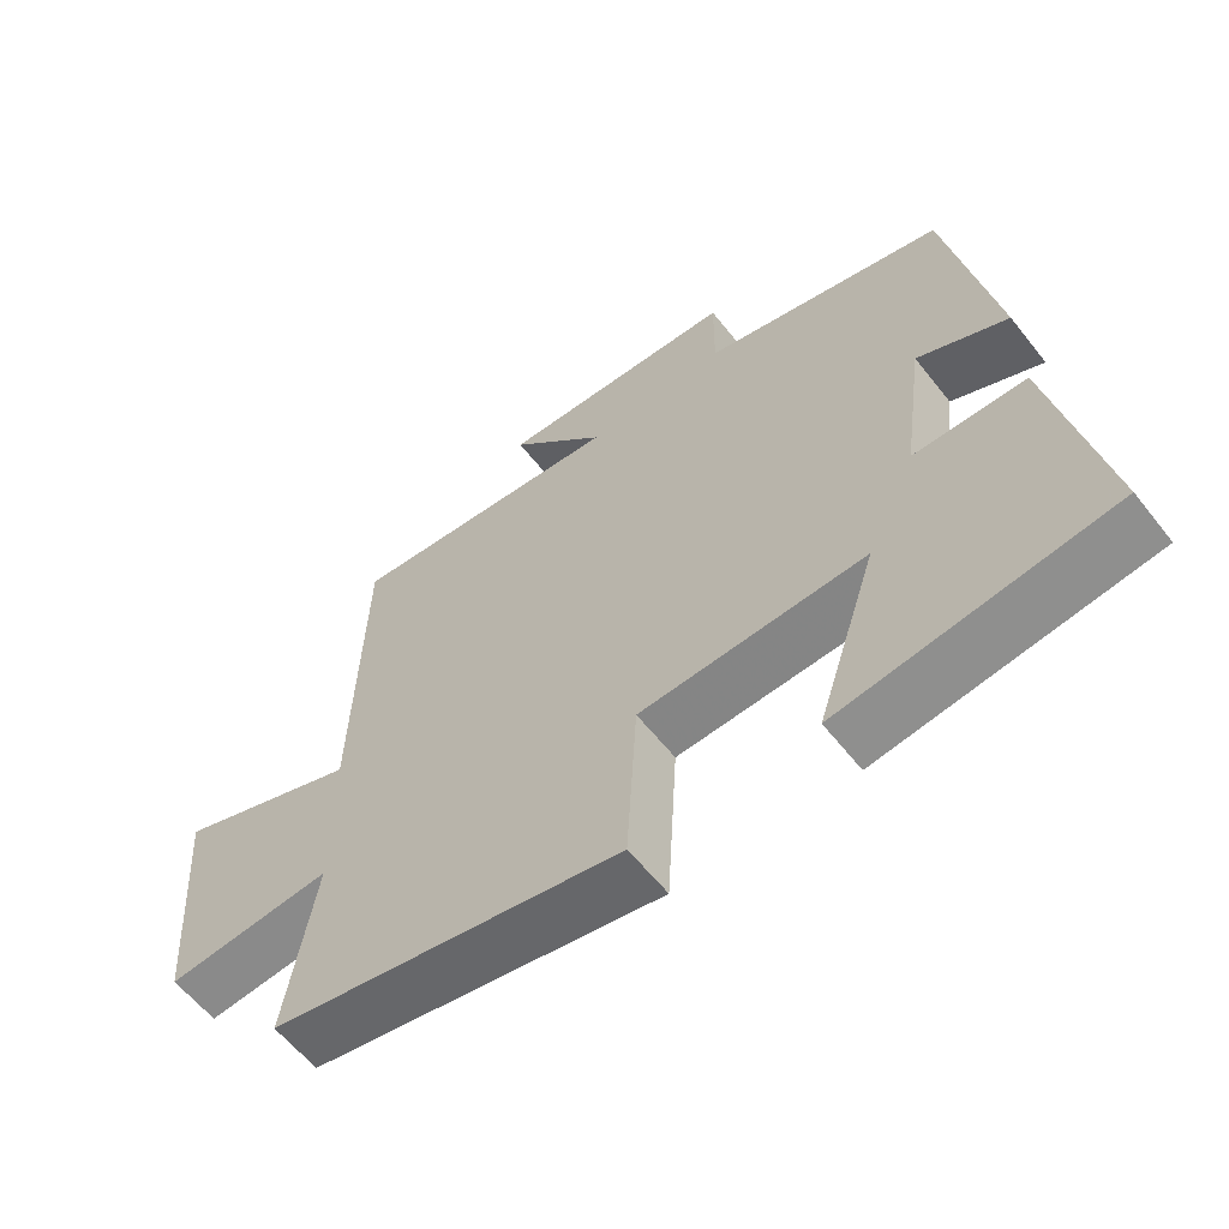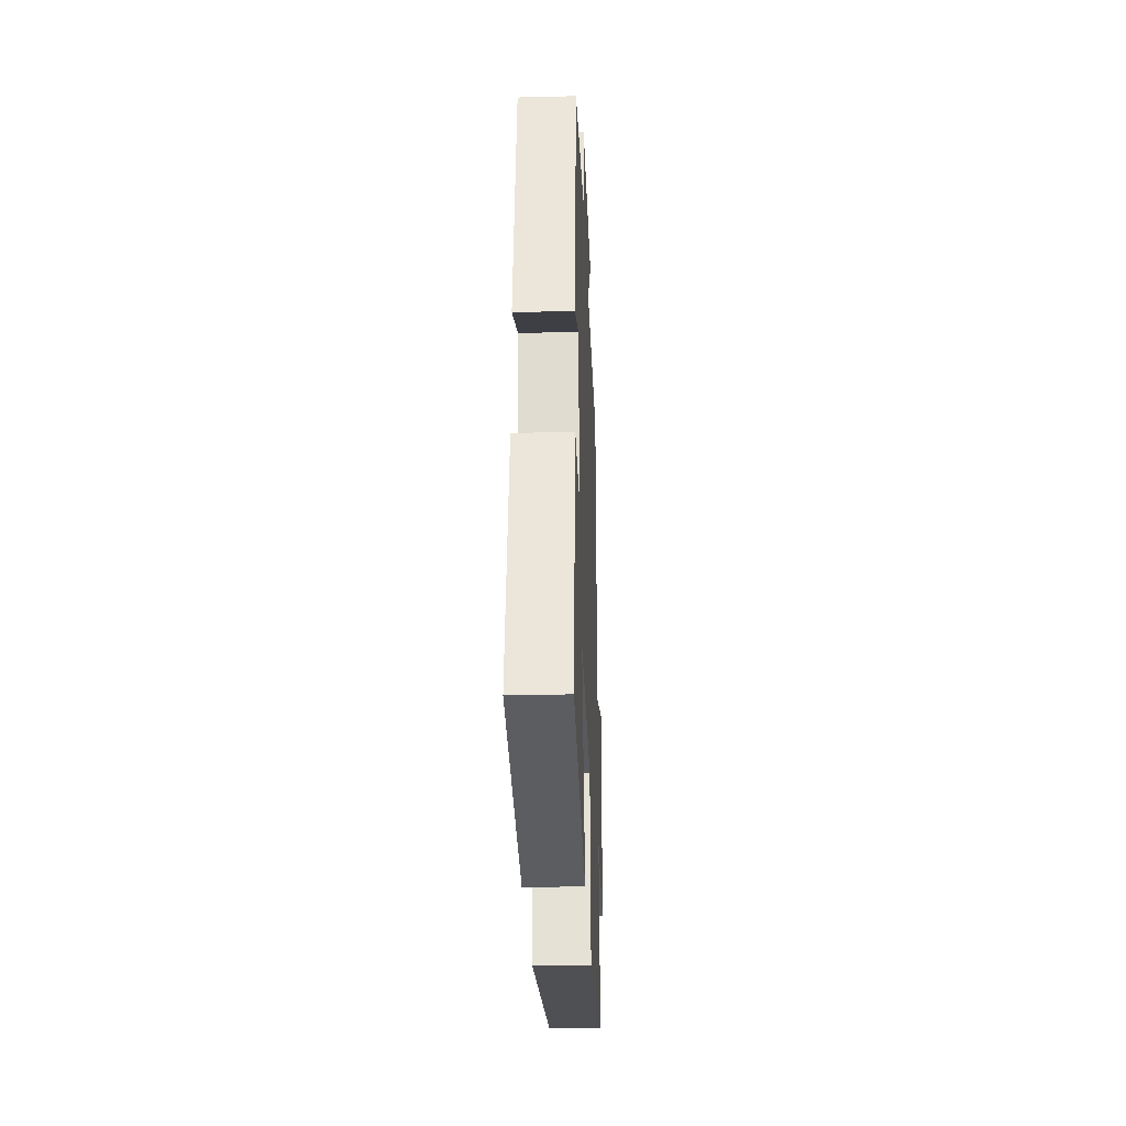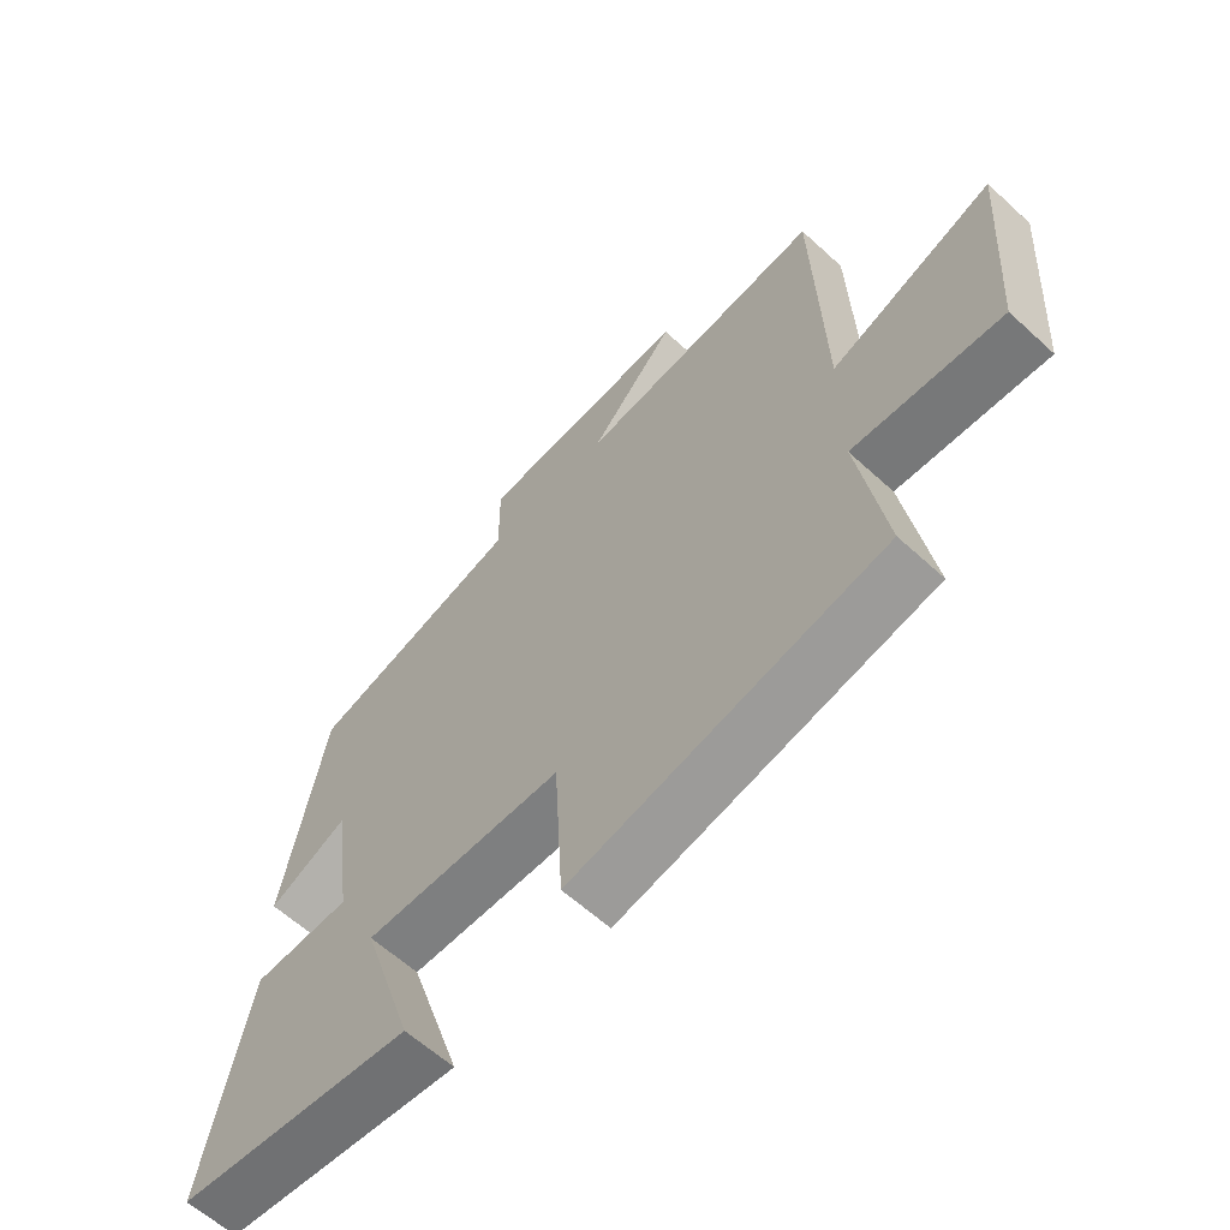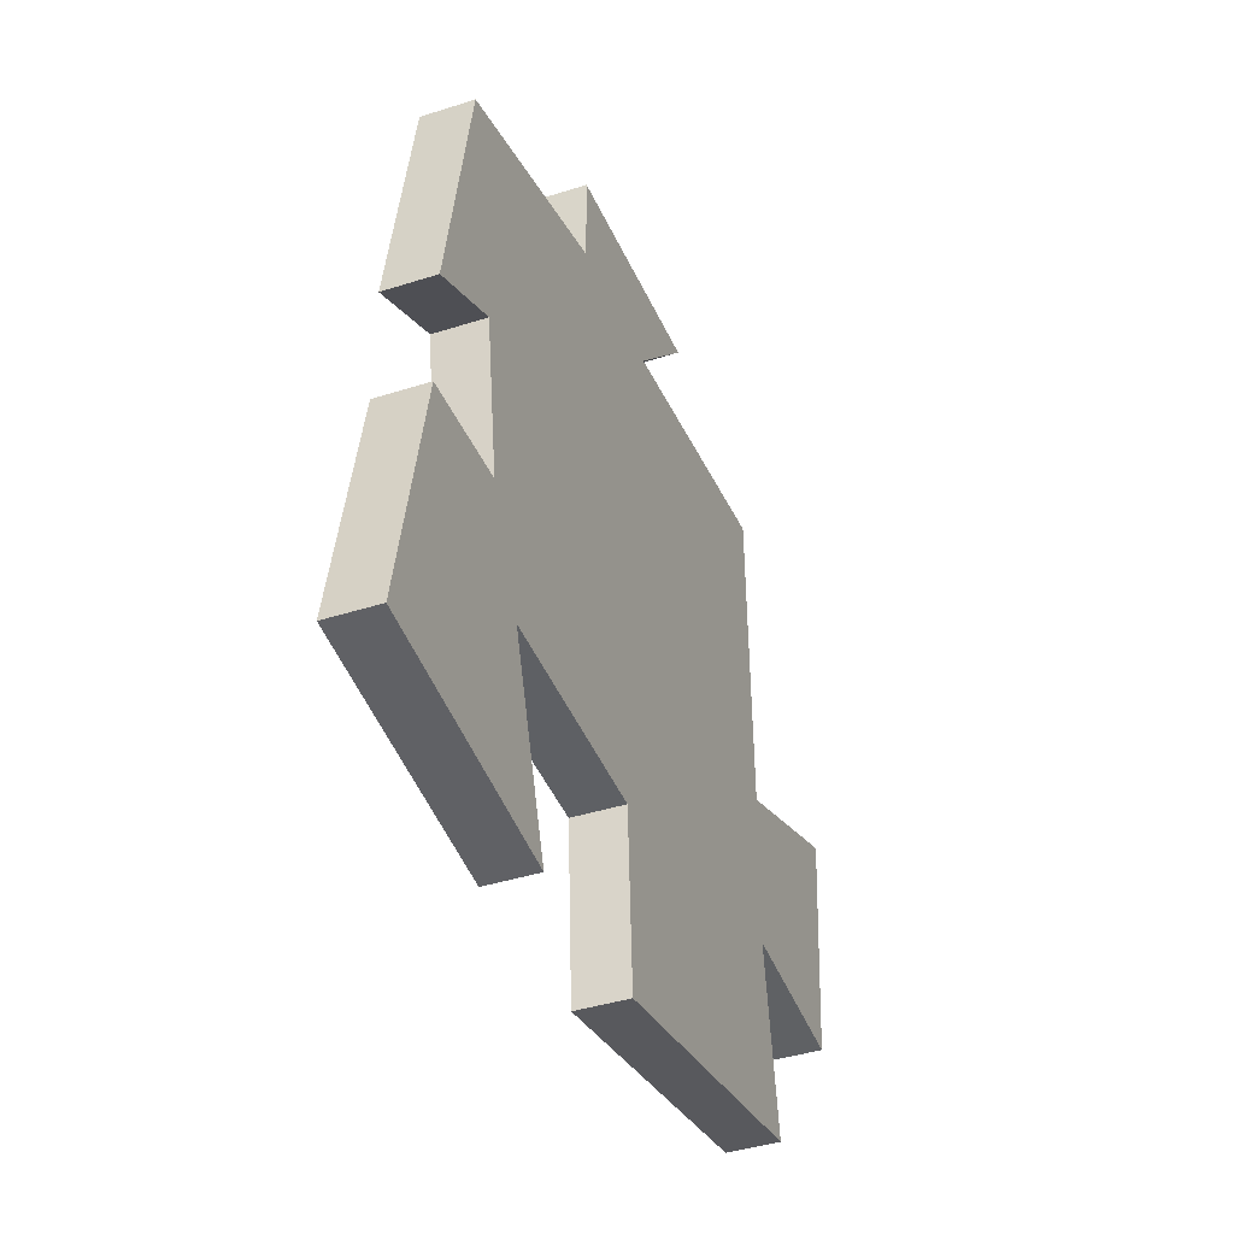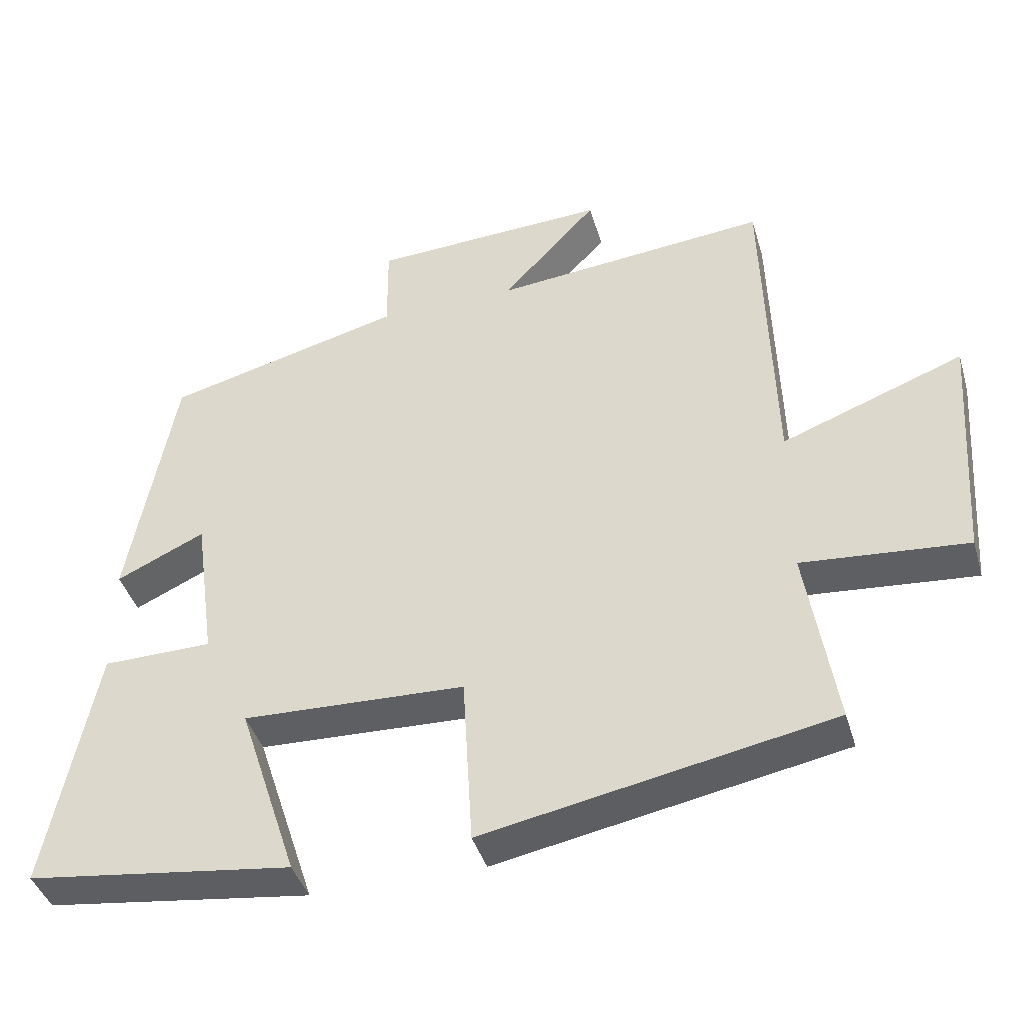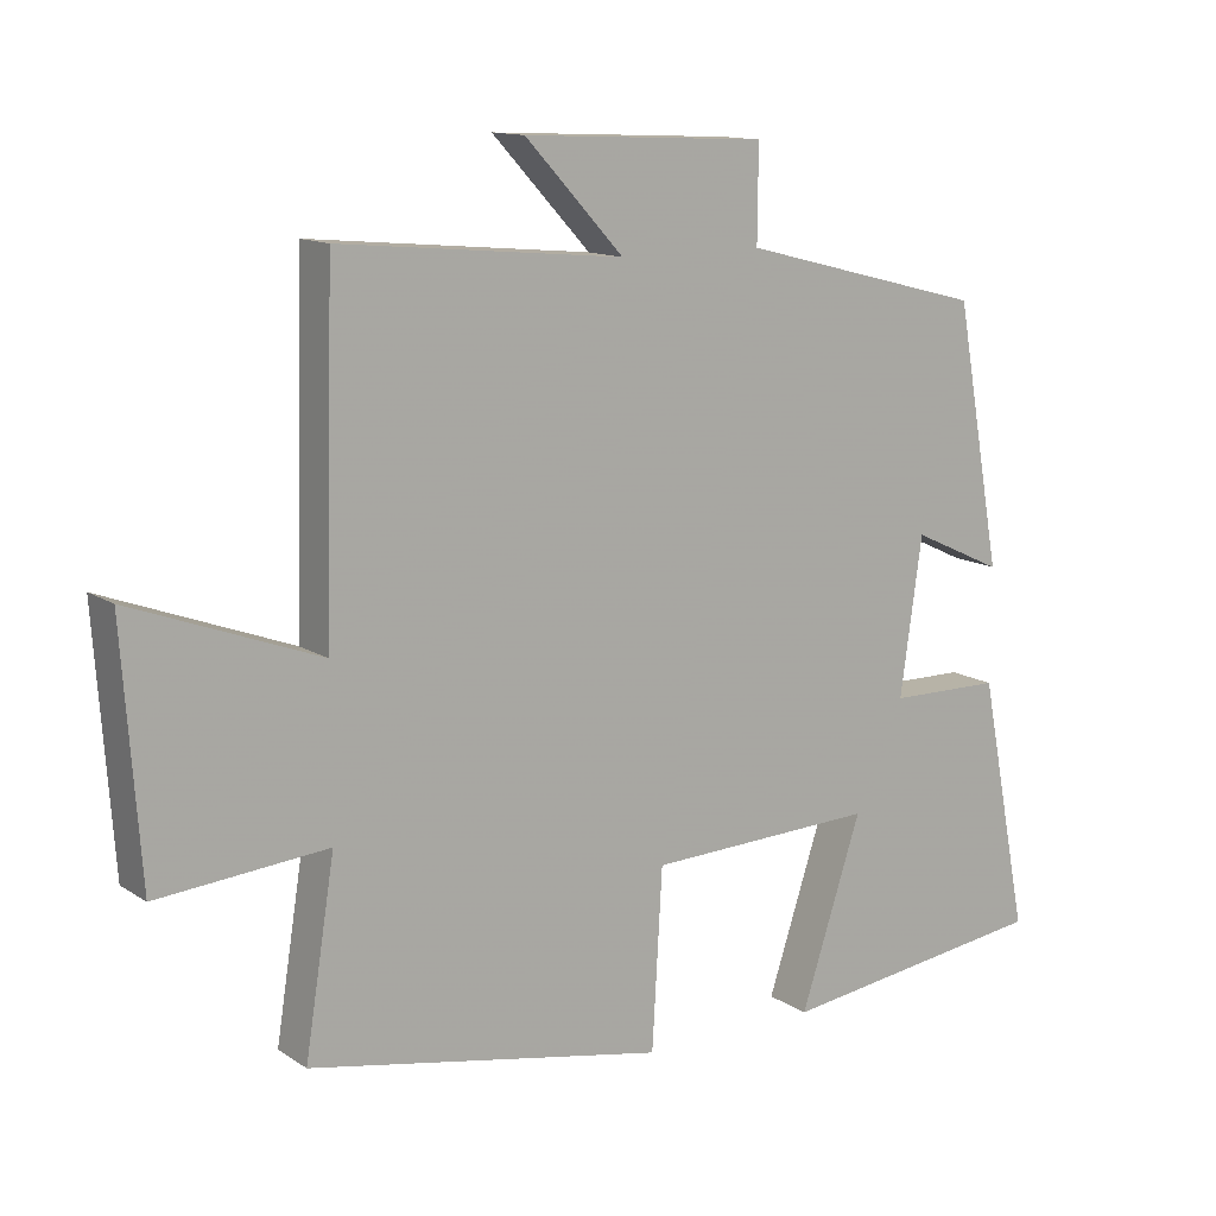
<metadata>
{"format":"obj","ext":"obj","renderer":"f3d","projection":"perspective","resolution":1024,"background":"white","views":[{"elev":-60.1,"azim":-141.9,"up":"+Z"},{"elev":-29.4,"azim":-87.9,"up":"+Z"},{"elev":-61.4,"azim":47.0,"up":"+Z"},{"elev":-40.6,"azim":-68.6,"up":"+Z"},{"elev":-41.5,"azim":16.2,"up":"+Z"},{"elev":12.9,"azim":145.3,"up":"+Z"}]}
</metadata>
<code>
v -0.436 0.07 0.414
v -0.1 0.07 0.5
v -0.101 0.07 0.629
v 0.233 0.07 0.645
v 0.098 0.07 0.5
v 0.487 0.07 0.537
v 0.5 0.07 0.074
v 0.757 0.07 0.17
v 0.733 0.07 -0.168
v 0.5 0.07 -0.148
v 0.541 0.07 -0.407
v 0.051 0.07 -0.5
v 0.037 0.07 -0.256
v -0.277 0.07 -0.244
v -0.193 0.07 -0.5
v -0.568 0.07 -0.45
v -0.5 0.07 -0.101
v -0.345 0.07 -0.099
v -0.375 0.07 0.115
v -0.5 0.07 0.057
v -0.436 0 0.414
v -0.1 0 0.5
v -0.101 0 0.629
v 0.233 0 0.645
v 0.098 0 0.5
v 0.487 0 0.537
v 0.5 0 0.074
v 0.757 0 0.17
v 0.733 0 -0.168
v 0.5 0 -0.148
v 0.541 0 -0.407
v 0.051 0 -0.5
v 0.037 0 -0.256
v -0.277 0 -0.244
v -0.193 0 -0.5
v -0.568 0 -0.45
v -0.5 0 -0.101
v -0.345 0 -0.099
v -0.375 0 0.115
v -0.5 0 0.057
f 19 20 1 2
f 18 19 2
f 16 17 18
f 15 16 18
f 14 15 18
f 13 14 18 2
f 10 11 12 13
f 10 13 2 3
f 7 8 9 10
f 5 6 7 10
f 5 10 3
f 3 4 5
f 22 21 40 39
f 22 39 38
f 38 37 36
f 38 36 35
f 38 35 34
f 22 38 34 33
f 33 32 31 30
f 23 22 33 30
f 30 29 28 27
f 30 27 26 25
f 23 30 25
f 25 24 23
f 1 21 22 2
f 2 22 23 3
f 3 23 24 4
f 4 24 25 5
f 5 25 26 6
f 6 26 27 7
f 7 27 28 8
f 8 28 29 9
f 9 29 30 10
f 10 30 31 11
f 11 31 32 12
f 12 32 33 13
f 13 33 34 14
f 14 34 35 15
f 15 35 36 16
f 16 36 37 17
f 17 37 38 18
f 18 38 39 19
f 19 39 40 20
f 20 40 21 1

</code>
